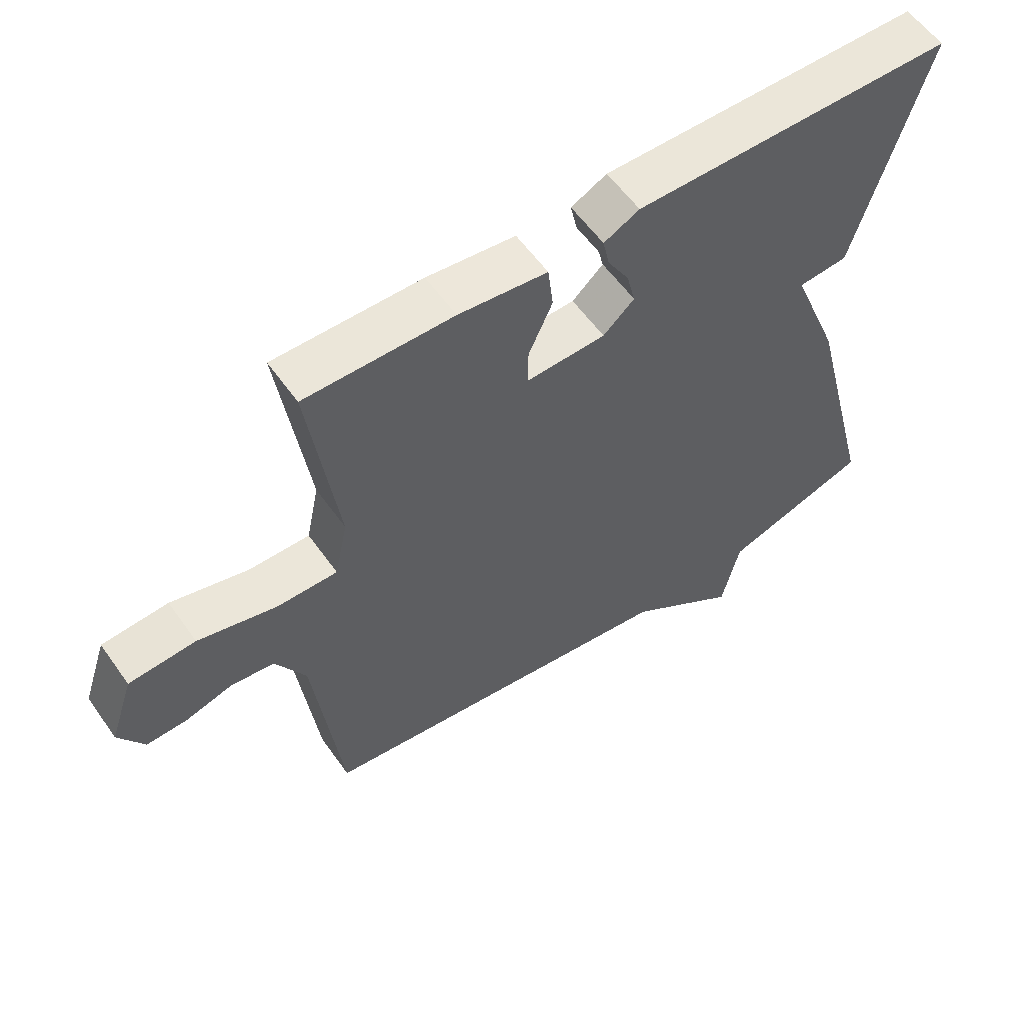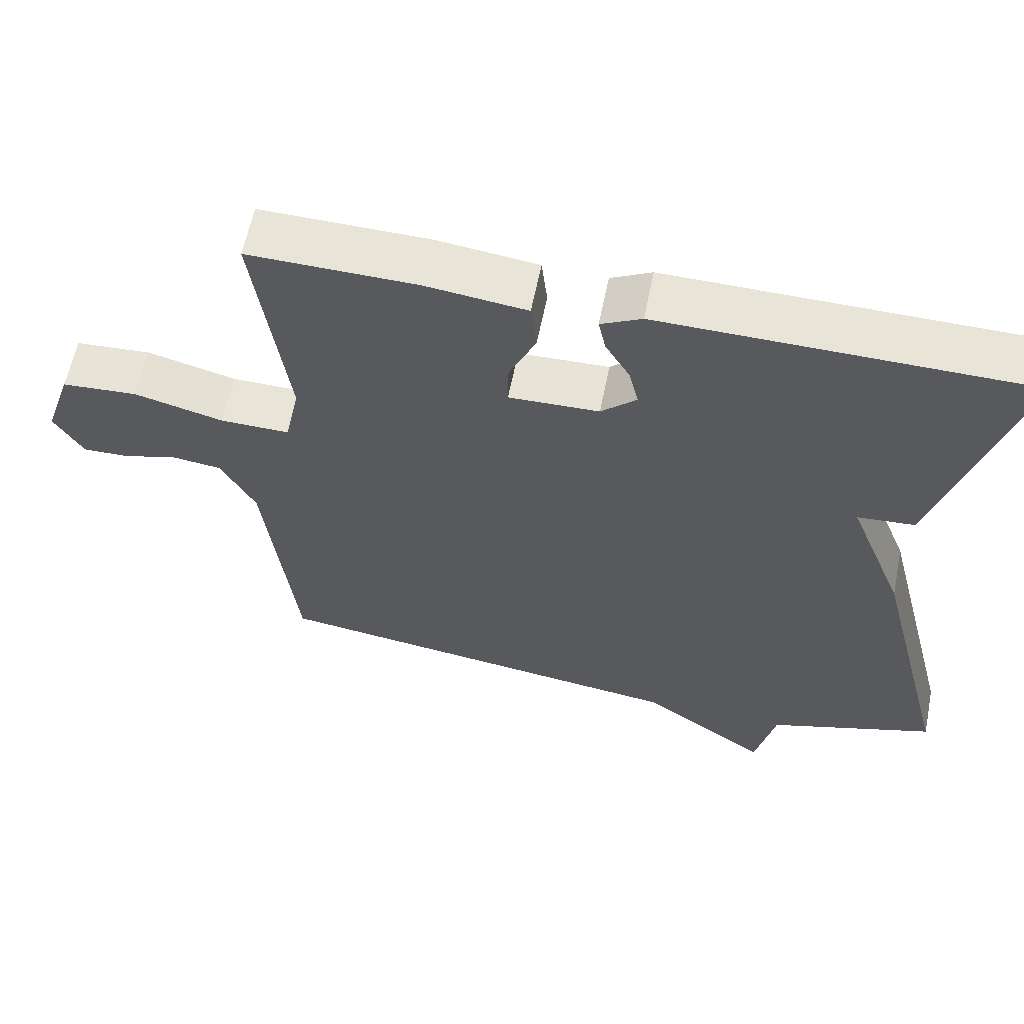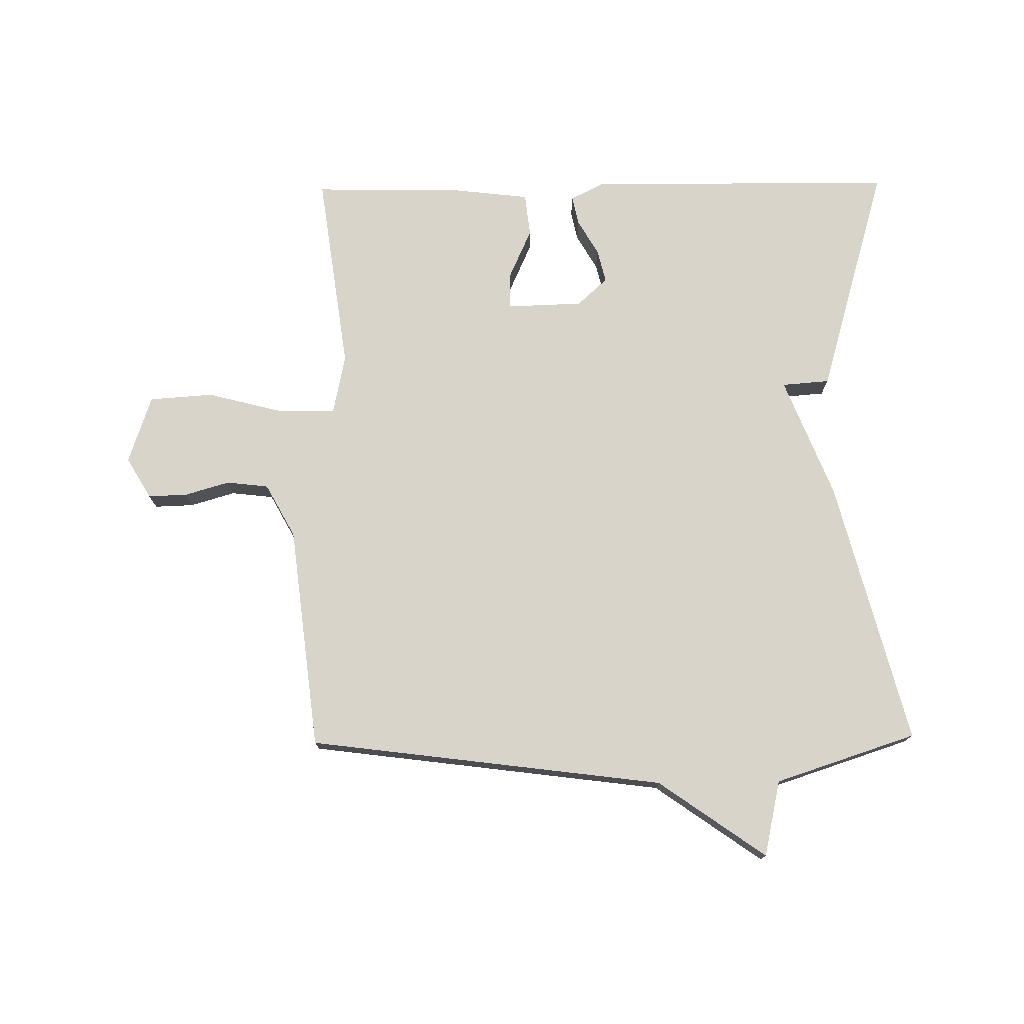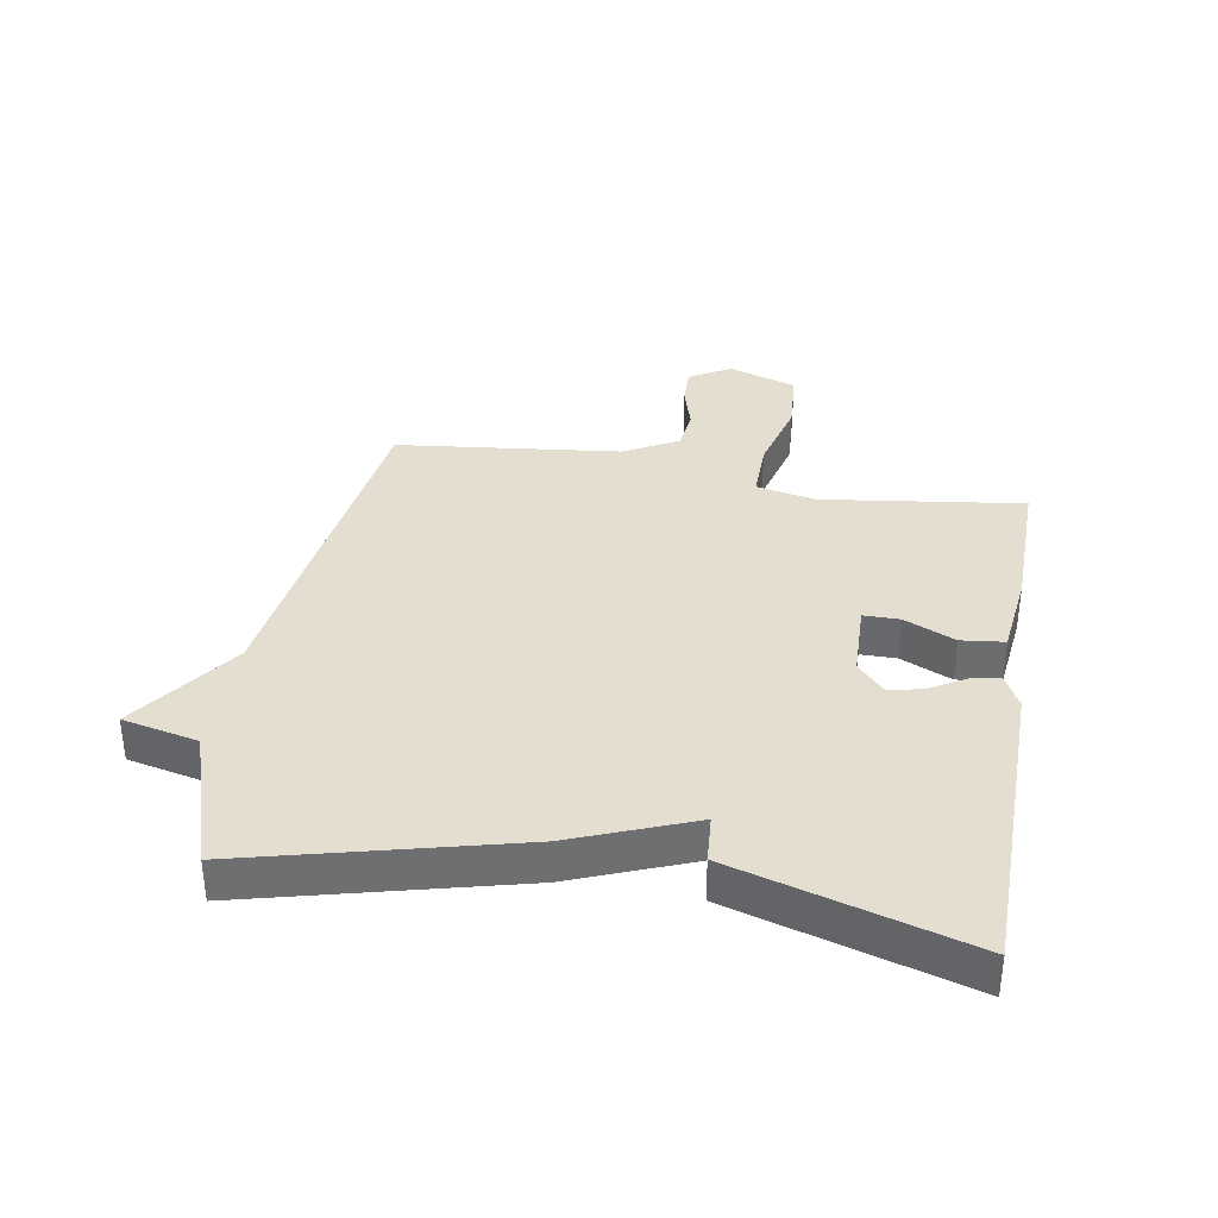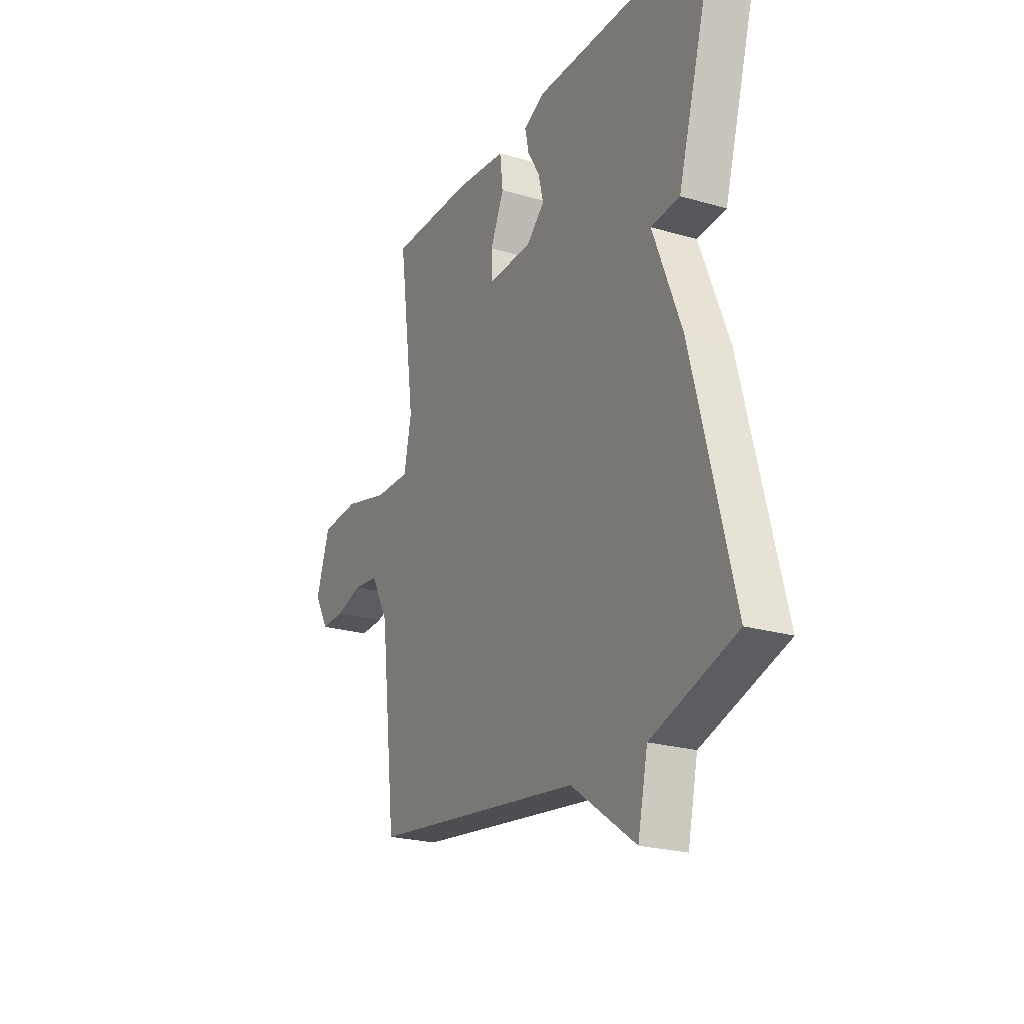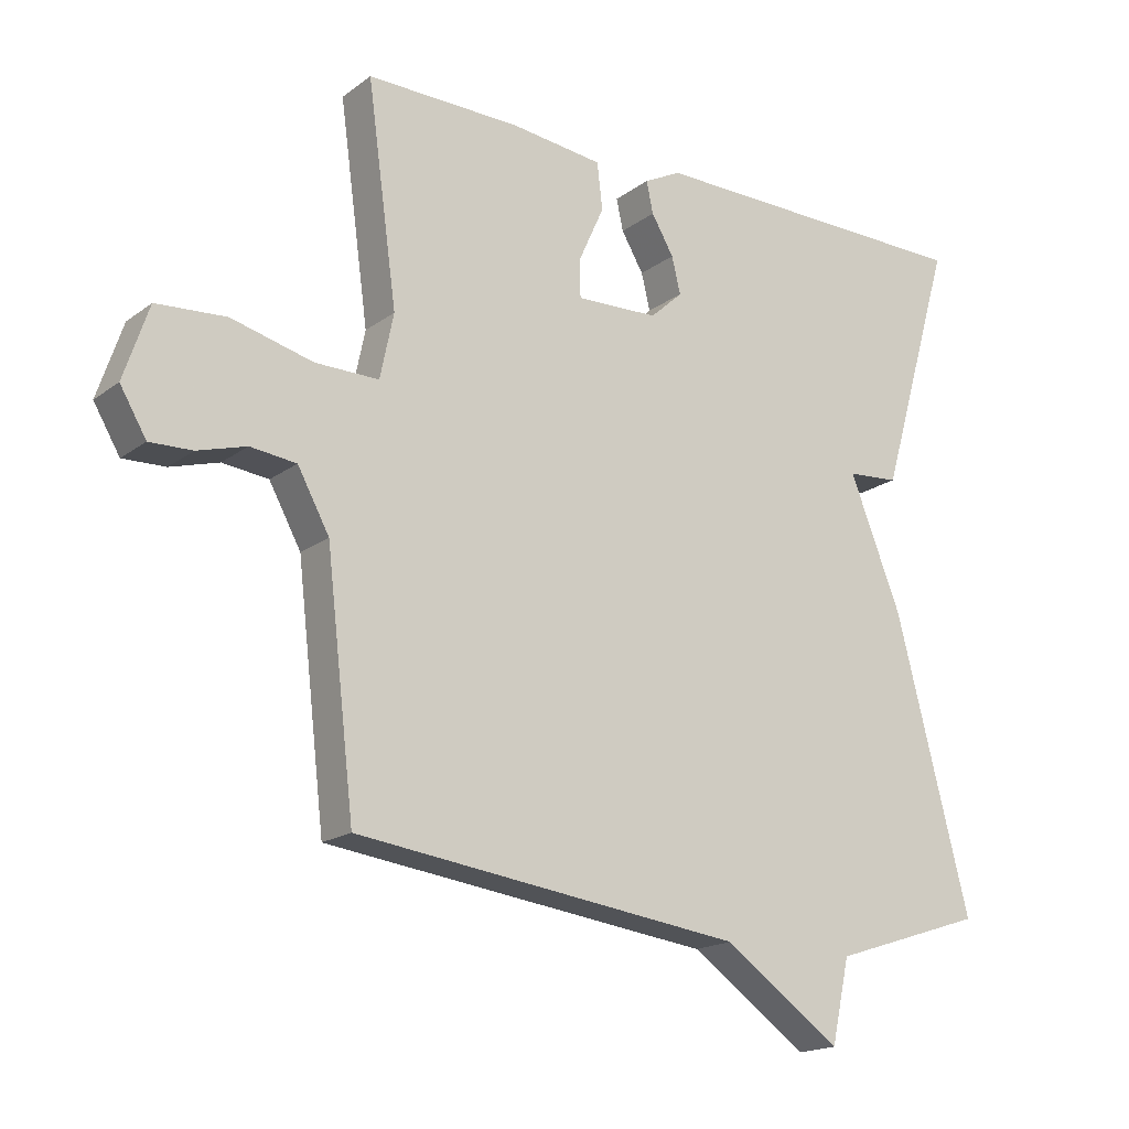
<metadata>
{"format":"obj","ext":"obj","renderer":"f3d","projection":"perspective","resolution":1024,"background":"white","views":[{"elev":57.8,"azim":145.0,"up":"+Z"},{"elev":60.7,"azim":-168.6,"up":"+Z"},{"elev":75.3,"azim":179.3,"up":"+Y"},{"elev":35.8,"azim":-80.2,"up":"+Y"},{"elev":-23.2,"azim":-116.4,"up":"+Z"},{"elev":-17.7,"azim":144.6,"up":"+Z"}]}
</metadata>
<code>
v -0.5 0.07 -0.5
v -0.391 0.07 -0.074
v -0.314 0.07 0.12
v -0.391 0.07 0.126
v -0.5 0.07 0.5
v -0.005 0.07 0.505
v 0.05 0.07 0.477
v 0.04 0.07 0.43
v 0.007 0.07 0.374
v -0.006 0.07 0.32
v 0.042 0.07 0.276
v 0.164 0.07 0.272
v 0.164 0.07 0.33
v 0.127 0.07 0.412
v 0.135 0.07 0.481
v 0.272 0.07 0.497
v 0.5 0.07 0.5
v 0.456 0.07 0.178
v 0.476 0.07 0.082
v 0.57 0.07 0.083
v 0.691 0.07 0.114
v 0.794 0.07 0.107
v 0.831 0.07 -0.003
v 0.792 0.07 -0.069
v 0.729 0.07 -0.067
v 0.657 0.07 -0.046
v 0.589 0.07 -0.054
v 0.542 0.07 -0.14
v 0.5 0.07 -0.5
v -0.073 0.07 -0.574
v -0.246 0.07 -0.696
v -0.273 0.07 -0.574
v -0.5 0 -0.5
v -0.391 0 -0.074
v -0.314 0 0.12
v -0.391 0 0.126
v -0.5 0 0.5
v -0.005 0 0.505
v 0.05 0 0.477
v 0.04 0 0.43
v 0.007 0 0.374
v -0.006 0 0.32
v 0.042 0 0.276
v 0.164 0 0.272
v 0.164 0 0.33
v 0.127 0 0.412
v 0.135 0 0.481
v 0.272 0 0.497
v 0.5 0 0.5
v 0.456 0 0.178
v 0.476 0 0.082
v 0.57 0 0.083
v 0.691 0 0.114
v 0.794 0 0.107
v 0.831 0 -0.003
v 0.792 0 -0.069
v 0.729 0 -0.067
v 0.657 0 -0.046
v 0.589 0 -0.054
v 0.542 0 -0.14
v 0.5 0 -0.5
v -0.073 0 -0.574
v -0.246 0 -0.696
v -0.273 0 -0.574
f 30 31 32
f 1 2 3
f 32 1 3
f 30 32 3
f 29 30 3
f 28 29 3
f 27 28 3
f 26 27 3
f 24 25 26
f 23 24 26
f 22 23 26
f 21 22 26
f 20 21 26
f 19 20 26
f 19 26 3
f 18 19 3 4
f 16 17 18
f 15 16 18
f 14 15 18
f 13 14 18
f 12 13 18
f 11 12 18 4
f 10 11 4 5
f 9 10 5 6
f 6 7 8 9
f 64 63 62
f 35 34 33
f 35 33 64
f 35 64 62
f 35 62 61
f 35 61 60
f 35 60 59
f 35 59 58
f 58 57 56
f 58 56 55
f 58 55 54
f 58 54 53
f 58 53 52
f 58 52 51
f 35 58 51
f 36 35 51 50
f 50 49 48
f 50 48 47
f 50 47 46
f 50 46 45
f 50 45 44
f 36 50 44 43
f 37 36 43 42
f 38 37 42 41
f 41 40 39 38
f 1 33 34 2
f 2 34 35 3
f 3 35 36 4
f 4 36 37 5
f 5 37 38 6
f 6 38 39 7
f 7 39 40 8
f 8 40 41 9
f 9 41 42 10
f 10 42 43 11
f 11 43 44 12
f 12 44 45 13
f 13 45 46 14
f 14 46 47 15
f 15 47 48 16
f 16 48 49 17
f 17 49 50 18
f 18 50 51 19
f 19 51 52 20
f 20 52 53 21
f 21 53 54 22
f 22 54 55 23
f 23 55 56 24
f 24 56 57 25
f 25 57 58 26
f 26 58 59 27
f 27 59 60 28
f 28 60 61 29
f 29 61 62 30
f 30 62 63 31
f 31 63 64 32
f 32 64 33 1

</code>
